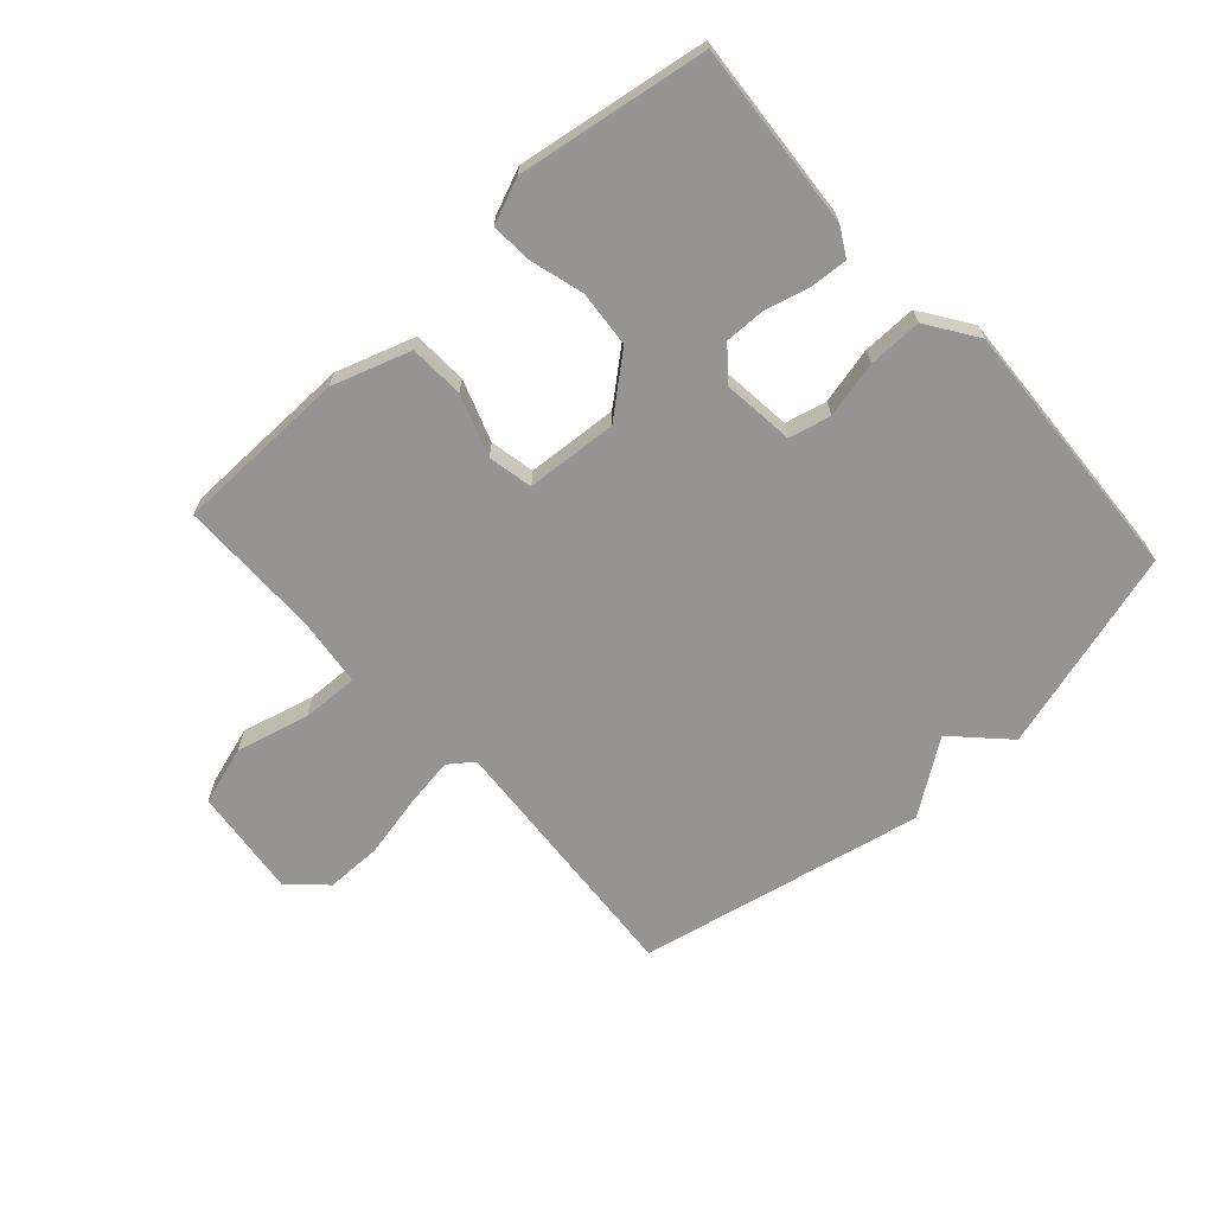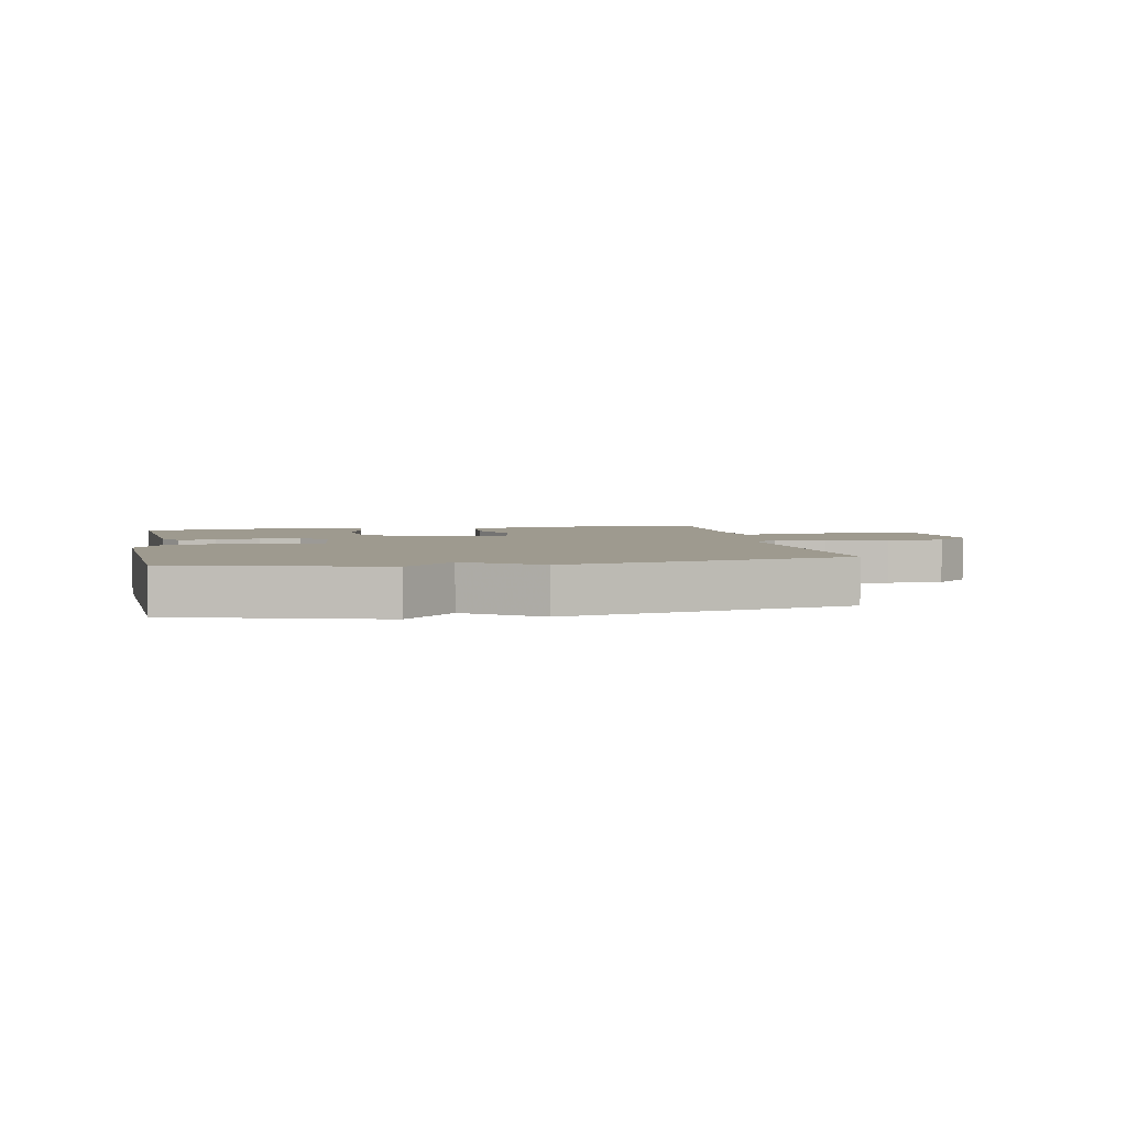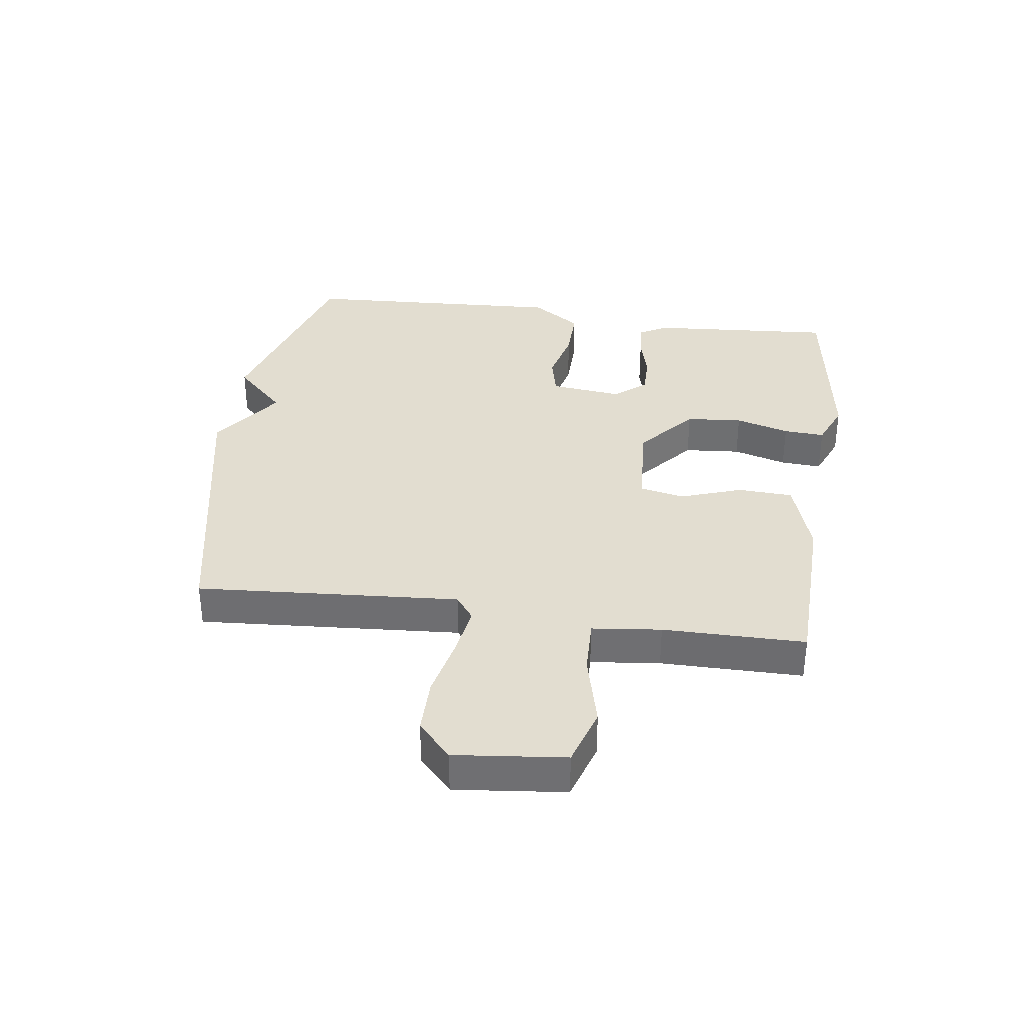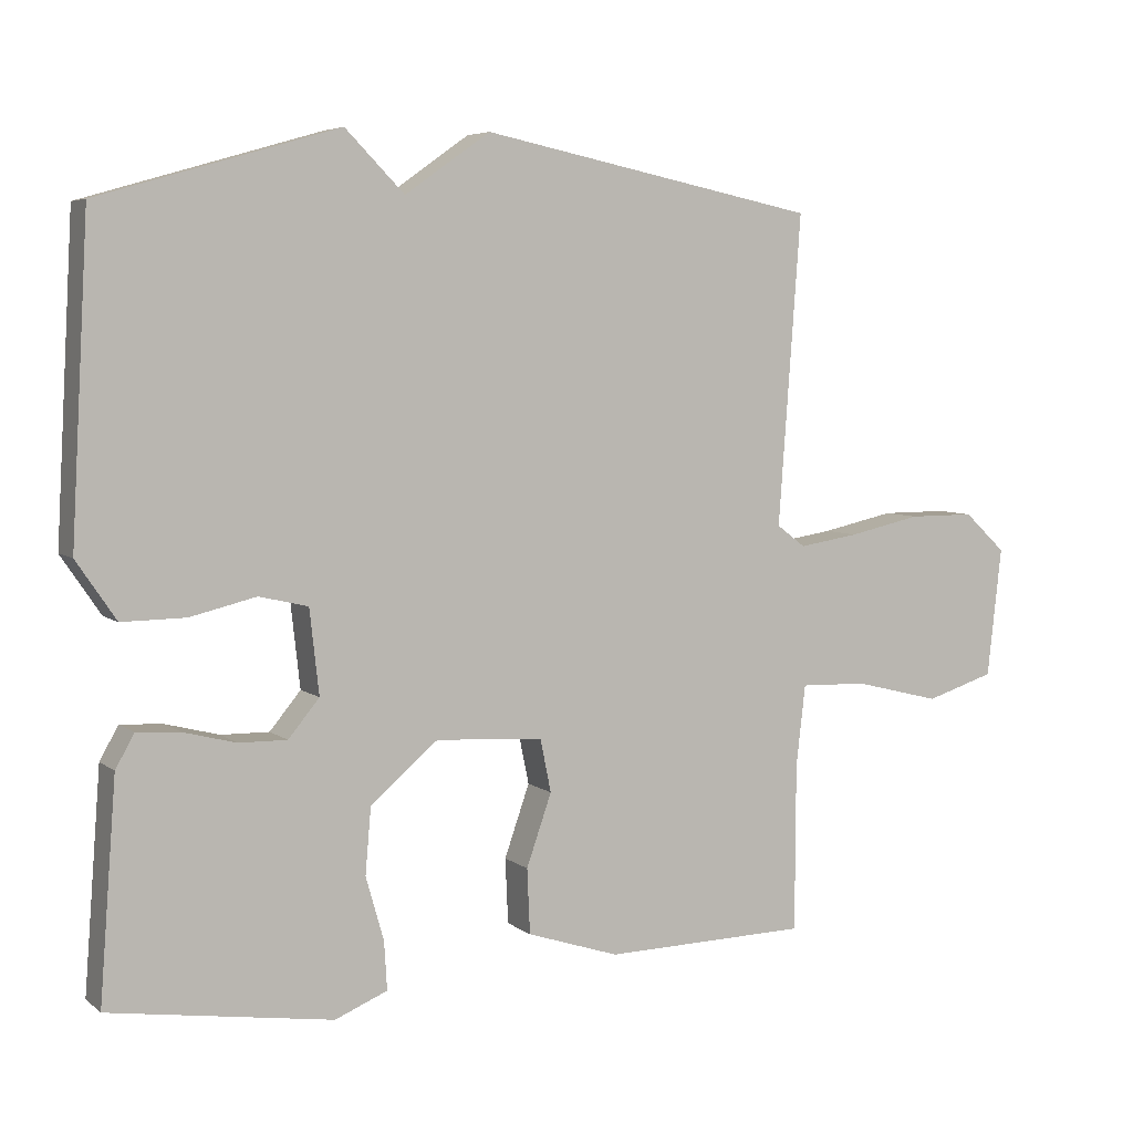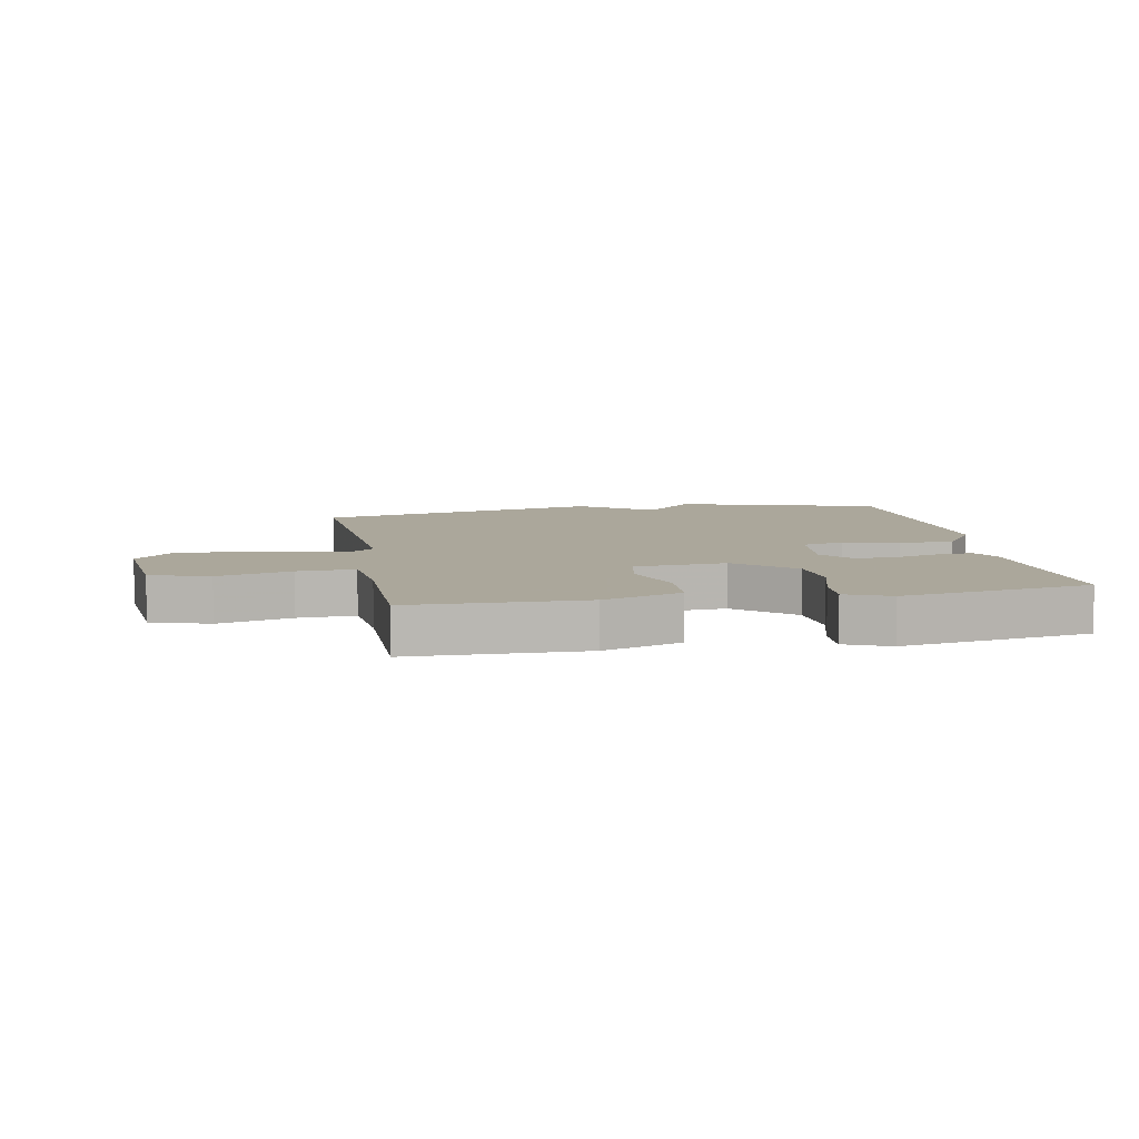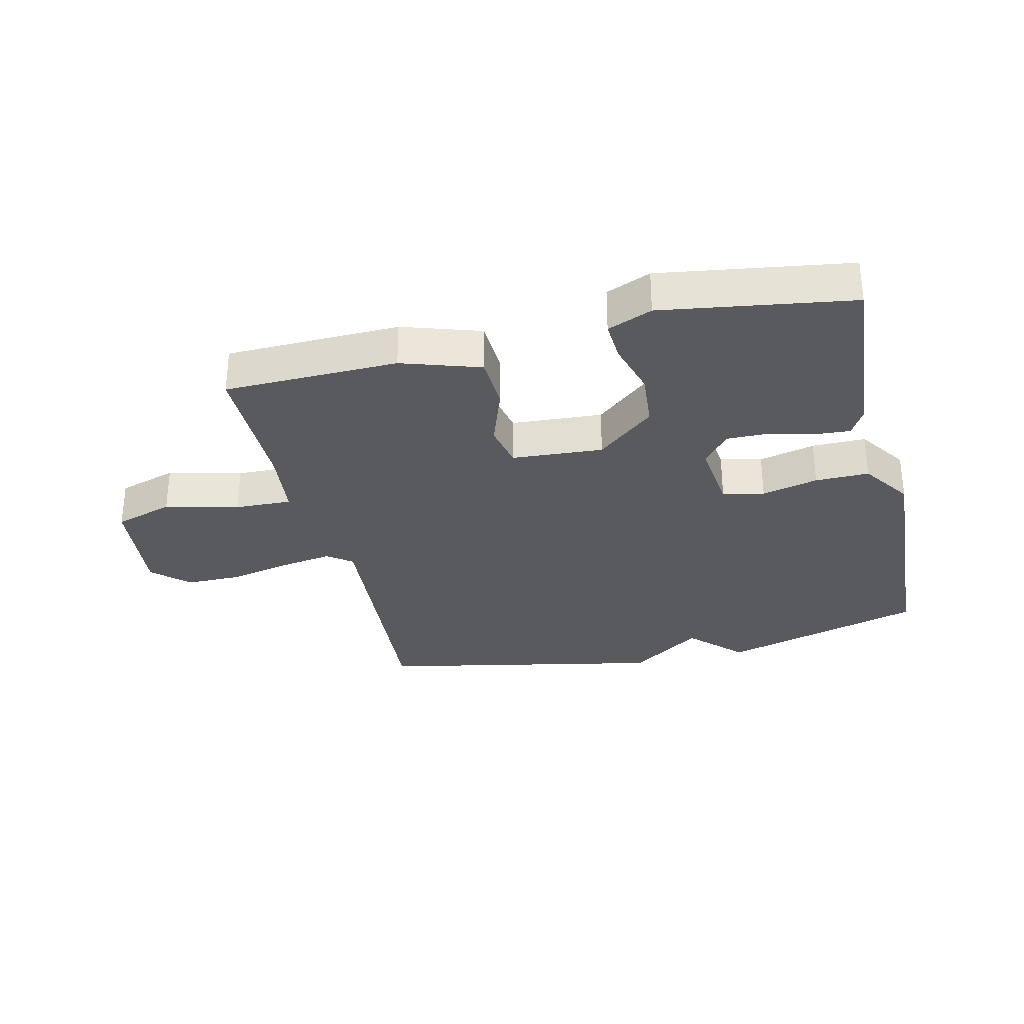
<metadata>
{"format":"obj","ext":"obj","renderer":"f3d","projection":"perspective","resolution":1024,"background":"white","views":[{"elev":-67.2,"azim":-137.9,"up":"+Y"},{"elev":3.6,"azim":-10.9,"up":"+Y"},{"elev":35.1,"azim":98.1,"up":"+Y"},{"elev":5.6,"azim":-26.0,"up":"+Z"},{"elev":8.2,"azim":169.5,"up":"+Y"},{"elev":-31.2,"azim":-166.6,"up":"+Y"}]}
</metadata>
<code>
v -0.5 0.07 -0.5
v -0.477 0.07 -0.198
v -0.451 0.07 -0.152
v -0.391 0.07 -0.156
v -0.318 0.07 -0.175
v -0.251 0.07 -0.176
v -0.208 0.07 -0.124
v -0.221 0.07 -0.007
v -0.289 0.07 0.009
v -0.381 0.07 -0.013
v -0.469 0.07 -0.014
v -0.524 0.07 0.067
v -0.5 0.07 0.5
v -0.168 0.07 0.596
v -0.086 0.07 0.513
v 0.032 0.07 0.596
v 0.5 0.07 0.5
v 0.469 0.07 0.071
v 0.509 0.07 0.041
v 0.592 0.07 0.054
v 0.693 0.07 0.076
v 0.785 0.07 0.076
v 0.843 0.07 0.022
v 0.823 0.07 -0.158
v 0.727 0.07 -0.188
v 0.607 0.07 -0.158
v 0.514 0.07 -0.155
v 0.501 0.07 -0.268
v 0.5 0.07 -0.5
v 0.216 0.07 -0.506
v 0.088 0.07 -0.464
v 0.084 0.07 -0.374
v 0.119 0.07 -0.274
v 0.104 0.07 -0.201
v -0.045 0.07 -0.191
v -0.139 0.07 -0.27
v -0.147 0.07 -0.362
v -0.122 0.07 -0.45
v -0.118 0.07 -0.517
v -0.191 0.07 -0.547
v -0.5 0 -0.5
v -0.477 0 -0.198
v -0.451 0 -0.152
v -0.391 0 -0.156
v -0.318 0 -0.175
v -0.251 0 -0.176
v -0.208 0 -0.124
v -0.221 0 -0.007
v -0.289 0 0.009
v -0.381 0 -0.013
v -0.469 0 -0.014
v -0.524 0 0.067
v -0.5 0 0.5
v -0.168 0 0.596
v -0.086 0 0.513
v 0.032 0 0.596
v 0.5 0 0.5
v 0.469 0 0.071
v 0.509 0 0.041
v 0.592 0 0.054
v 0.693 0 0.076
v 0.785 0 0.076
v 0.843 0 0.022
v 0.823 0 -0.158
v 0.727 0 -0.188
v 0.607 0 -0.158
v 0.514 0 -0.155
v 0.501 0 -0.268
v 0.5 0 -0.5
v 0.216 0 -0.506
v 0.088 0 -0.464
v 0.084 0 -0.374
v 0.119 0 -0.274
v 0.104 0 -0.201
v -0.045 0 -0.191
v -0.139 0 -0.27
v -0.147 0 -0.362
v -0.122 0 -0.45
v -0.118 0 -0.517
v -0.191 0 -0.547
f 3 4 5
f 2 3 5
f 1 2 5
f 40 1 5
f 39 40 5
f 38 39 5
f 37 38 5
f 36 37 5 6
f 35 36 6 7
f 34 35 7 8
f 31 32 33
f 30 31 33
f 29 30 33
f 28 29 33
f 27 28 33 34
f 24 25 26
f 23 24 26
f 22 23 26
f 21 22 26
f 20 21 26
f 19 20 26 27
f 27 34 8
f 19 27 8
f 18 19 8
f 18 8 9
f 17 18 9
f 16 17 9
f 15 16 9
f 13 14 15
f 12 13 15
f 11 12 15
f 10 11 15
f 9 10 15
f 45 44 43
f 45 43 42
f 45 42 41
f 45 41 80
f 45 80 79
f 45 79 78
f 45 78 77
f 46 45 77 76
f 47 46 76 75
f 48 47 75 74
f 73 72 71
f 73 71 70
f 73 70 69
f 73 69 68
f 74 73 68 67
f 66 65 64
f 66 64 63
f 66 63 62
f 66 62 61
f 66 61 60
f 67 66 60 59
f 48 74 67
f 48 67 59
f 48 59 58
f 49 48 58
f 49 58 57
f 49 57 56
f 49 56 55
f 55 54 53
f 55 53 52
f 55 52 51
f 55 51 50
f 55 50 49
f 1 41 42 2
f 2 42 43 3
f 3 43 44 4
f 4 44 45 5
f 5 45 46 6
f 6 46 47 7
f 7 47 48 8
f 8 48 49 9
f 9 49 50 10
f 10 50 51 11
f 11 51 52 12
f 12 52 53 13
f 13 53 54 14
f 14 54 55 15
f 15 55 56 16
f 16 56 57 17
f 17 57 58 18
f 18 58 59 19
f 19 59 60 20
f 20 60 61 21
f 21 61 62 22
f 22 62 63 23
f 23 63 64 24
f 24 64 65 25
f 25 65 66 26
f 26 66 67 27
f 27 67 68 28
f 28 68 69 29
f 29 69 70 30
f 30 70 71 31
f 31 71 72 32
f 32 72 73 33
f 33 73 74 34
f 34 74 75 35
f 35 75 76 36
f 36 76 77 37
f 37 77 78 38
f 38 78 79 39
f 39 79 80 40
f 40 80 41 1

</code>
